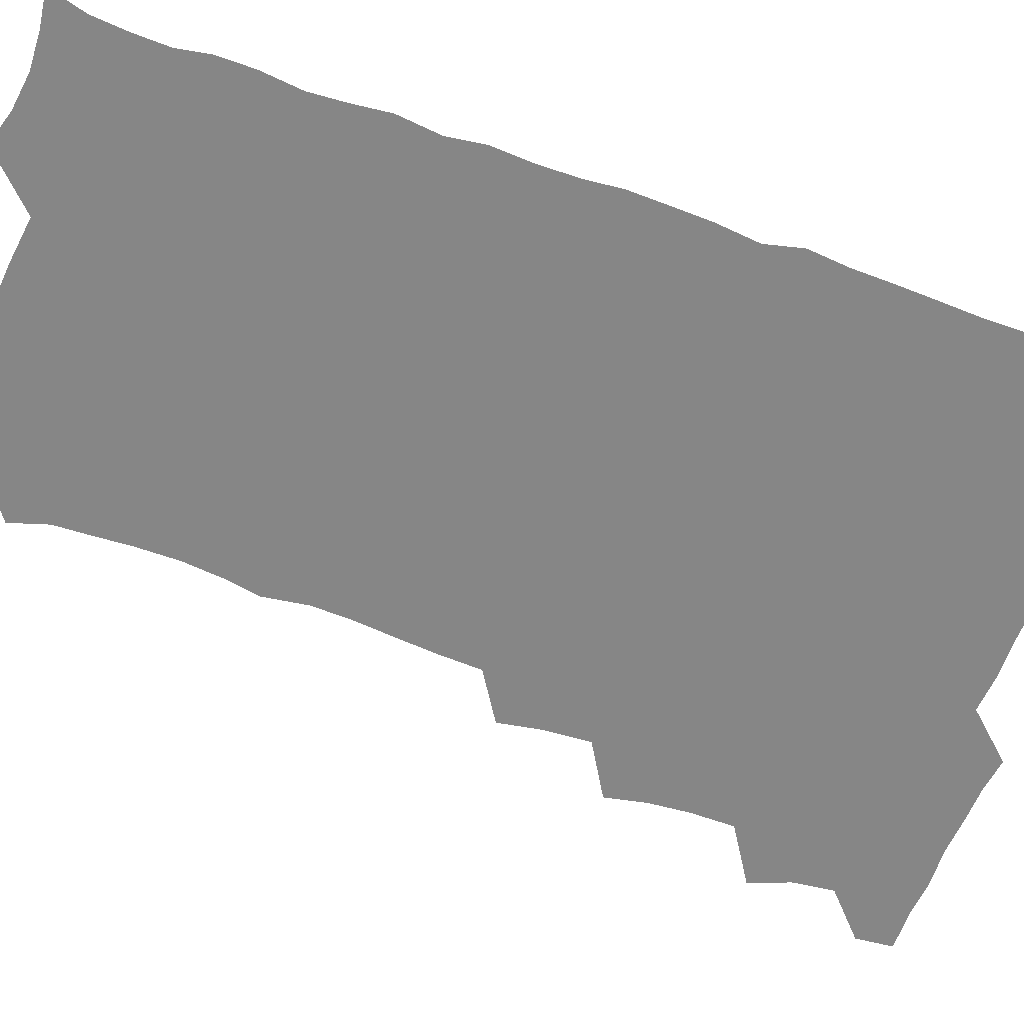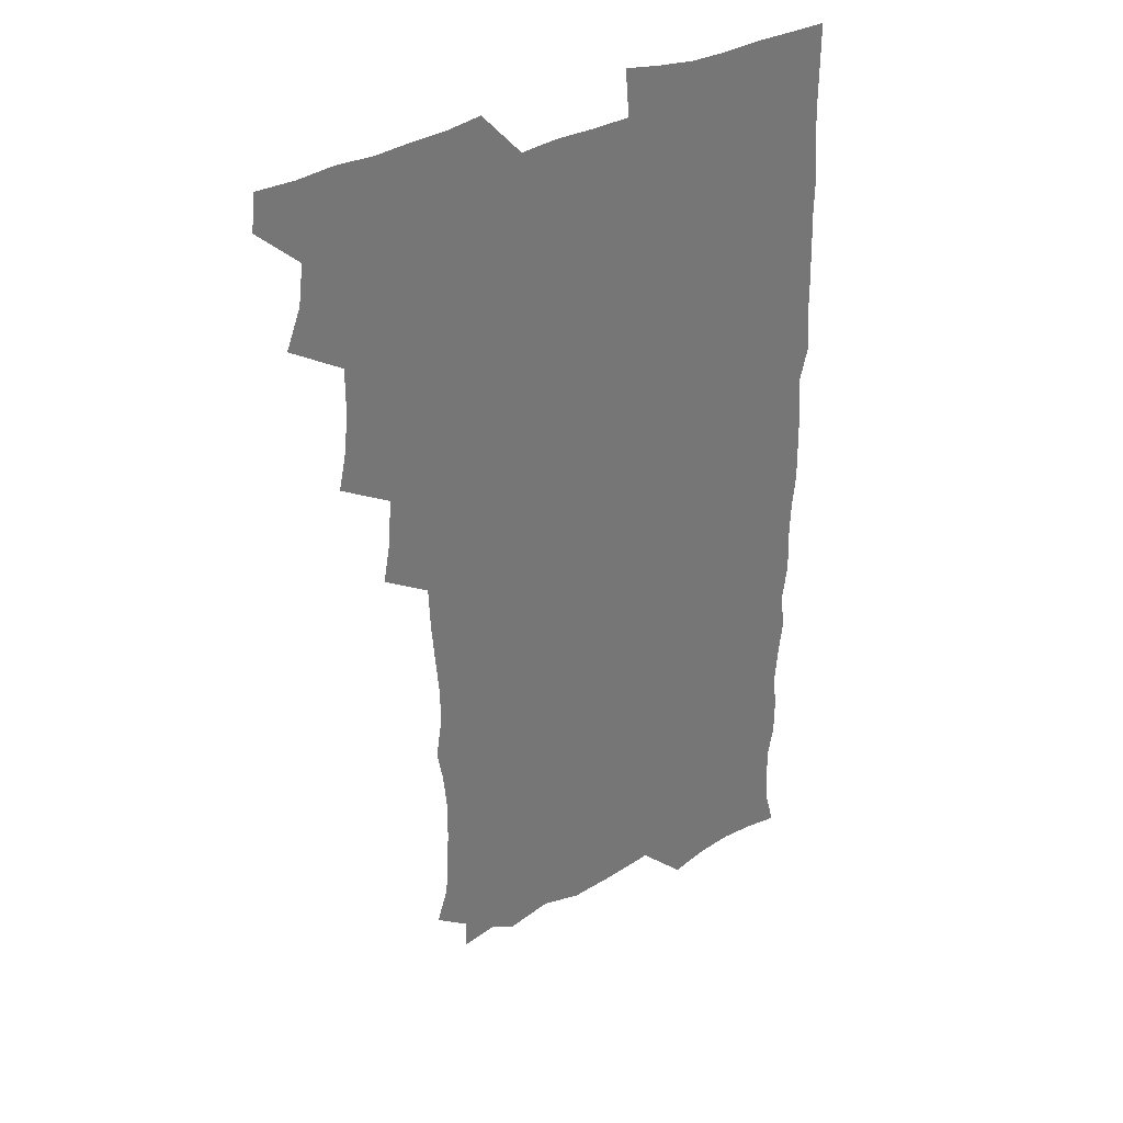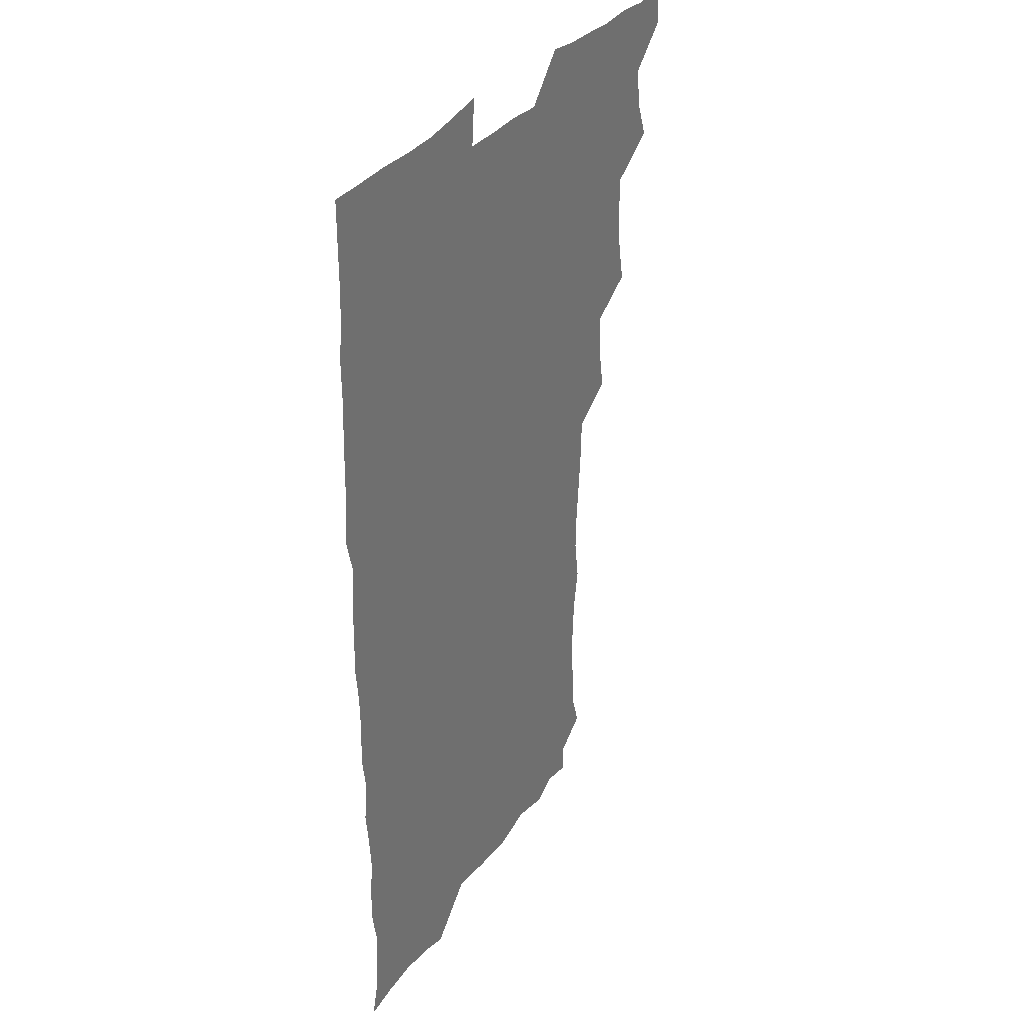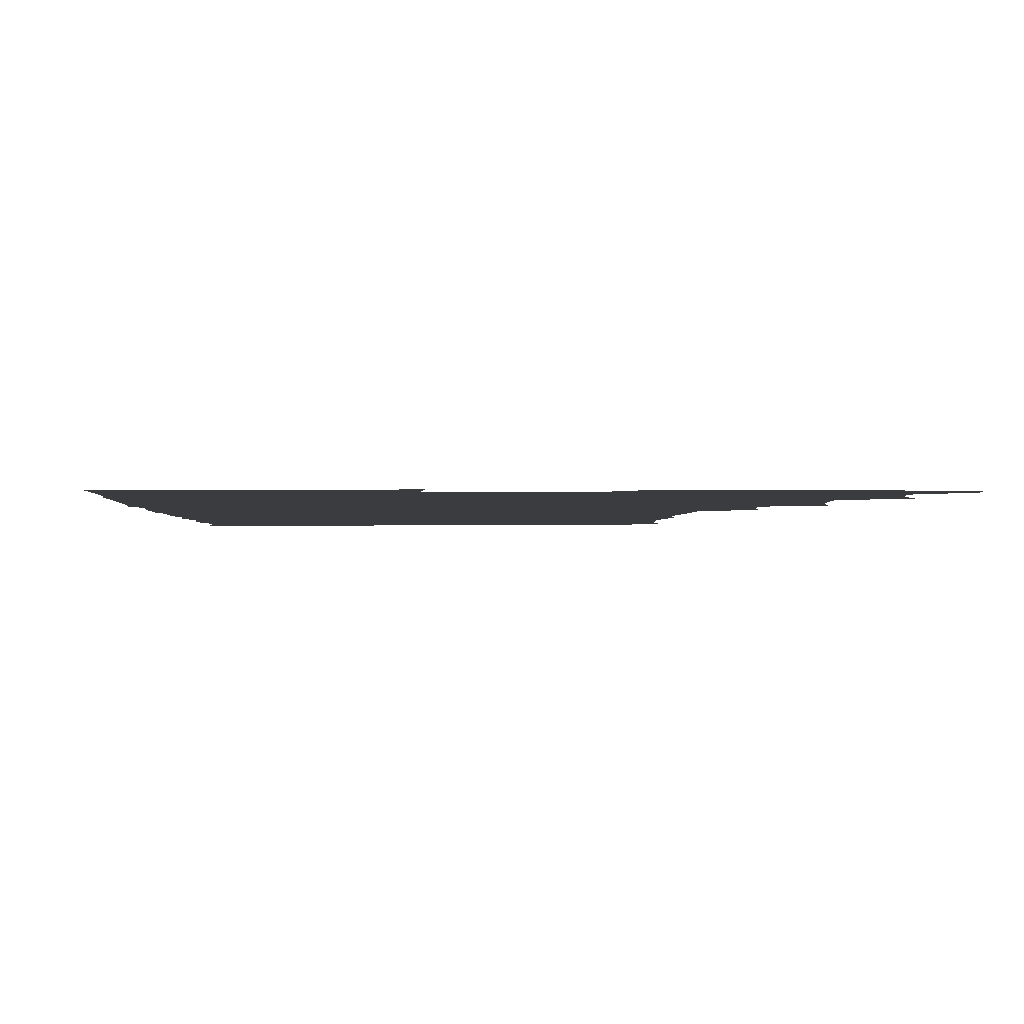
<metadata>
{"format":"obj","ext":"obj","renderer":"f3d","projection":"perspective","resolution":1024,"background":"white","views":[{"elev":-62.1,"azim":69.6,"up":"+Z"},{"elev":35.4,"azim":-35.4,"up":"+Y"},{"elev":33.6,"azim":120.5,"up":"+Y"},{"elev":-1.7,"azim":178.6,"up":"+Z"}]}
</metadata>
<code>
v 464.1 555.8 0
v 465.6 570.3 0
v 473.3 508.3 0
v 479.3 523.9 0
v 481.3 539.8 0
v 482.1 554.8 0
v 481.3 569.9 0
v 490 445.6 0
v 493.3 461.5 0
v 494.7 477.6 0
v 494.8 494.5 0
v 498.2 511.1 0
v 497.6 525.5 0
v 497.4 540.1 0
v 497.2 554.8 0
v 495.8 571.1 0
v 506.2 398.6 0
v 509.2 415.2 0
v 510.4 433.2 0
v 511.5 449.8 0
v 511.6 465.1 0
v 509.1 479 0
v 512.4 496.1 0
v 513.4 511.4 0
v 513 525.5 0
v 512.4 540.2 0
v 511.8 555.3 0
v 511.4 570.4 0
v 523.4 214.8 0
v 528.1 229.5 0
v 528.7 243 0
v 529.7 258.3 0
v 529.9 275.4 0
v 528.4 291.3 0
v 526 304.4 0
v 528.7 322 0
v 528.2 337.8 0
v 526.8 353.5 0
v 525.6 369.5 0
v 524.9 386.6 0
v 525.3 403.2 0
v 526.1 419.4 0
v 526 434.8 0
v 527.4 451.1 0
v 528.2 466.9 0
v 527.7 481.7 0
v 526.8 496.4 0
v 527 511 0
v 527.2 525.5 0
v 527.4 540.1 0
v 526.5 555.8 0
v 526 571.4 0
v 536.6 192.7 0
v 537 204.9 0
v 539.3 219 0
v 544.8 237.3 0
v 545.3 252.7 0
v 545.7 268.4 0
v 544.4 282.3 0
v 544.6 298 0
v 543.1 312.1 0
v 544.9 329.7 0
v 543.2 343.5 0
v 543 359.2 0
v 542.7 375 0
v 541.5 389.9 0
v 541.7 405.7 0
v 543.3 422.5 0
v 542.9 437.2 0
v 542.2 451.6 0
v 542.4 466.7 0
v 542.9 481.9 0
v 543 496.5 0
v 543 511 0
v 543.1 525.4 0
v 542 540.5 0
v 540.9 556.3 0
v 540.2 571.8 0
v 550.4 195.3 0
v 555.3 210.2 0
v 558.4 227 0
v 559.2 241.5 0
v 560.7 258.1 0
v 560.5 272.7 0
v 559.7 286.9 0
v 559.1 301.4 0
v 558.4 315.9 0
v 559.5 333 0
v 558.7 347.2 0
v 558.6 362.5 0
v 557.2 376.4 0
v 556.8 391.4 0
v 556.6 406.4 0
v 557.9 422.8 0
v 557.7 437.6 0
v 557.1 452 0
v 557.8 467.3 0
v 557.9 482.1 0
v 558 496.6 0
v 558.4 511 0
v 558.5 524.8 0
v 557.3 539.7 0
v 555.5 556.3 0
v 553.8 573.7 0
v 560.6 189.6 0
v 571.2 213.9 0
v 573.6 229.8 0
v 573.8 244 0
v 574.3 259.2 0
v 573.8 273.3 0
v 573.6 288.2 0
v 573 302.3 0
v 573.3 318.5 0
v 573.2 333.6 0
v 573.3 348.9 0
v 573.1 363.7 0
v 572.8 378.4 0
v 572.9 393.6 0
v 572.7 408.5 0
v 572.1 422.6 0
v 572.1 437.4 0
v 571.8 452 0
v 572.7 467.8 0
v 572.1 481.9 0
v 572.7 496.8 0
v 572.9 511 0
v 572.5 525.2 0
v 571.7 539.9 0
v 570.2 555.4 0
v 578.4 193.6 0
v 586.4 215.6 0
v 588.7 232.6 0
v 588.1 245.1 0
v 588.2 259.9 0
v 588.2 274.7 0
v 587.4 288.3 0
v 587.4 303.5 0
v 587.3 318.7 0
v 587.1 333.5 0
v 587.4 349.9 0
v 587.2 363.3 0
v 587.5 379.4 0
v 587.3 394 0
v 587.1 408.6 0
v 587.5 423.9 0
v 586.5 437.6 0
v 587.2 453.2 0
v 587.2 467.8 0
v 586.9 482.2 0
v 586.9 496.7 0
v 587.1 511 0
v 586.9 525.6 0
v 586.3 540.8 0
v 585.1 556.5 0
v 595.5 189.3 0
v 601 214.8 0
v 602.1 230.6 0
v 601.9 244 0
v 602 259.9 0
v 602.2 275.2 0
v 602 289.8 0
v 602 305 0
v 602 320.2 0
v 601.7 334.3 0
v 601.4 347.7 0
v 601.5 363.8 0
v 601.7 379.3 0
v 601.7 394.4 0
v 601.6 408.5 0
v 601.7 424.3 0
v 601.3 438.1 0
v 601.8 453.7 0
v 601.6 467.8 0
v 601.3 482.1 0
v 601.2 496.3 0
v 601.7 511 0
v 601.6 525.6 0
v 601.7 540.2 0
v 601 556.1 0
v 614.7 190.6 0
v 616 213 0
v 616.2 231.1 0
v 616.3 245.4 0
v 616.2 259.8 0
v 616.3 275.7 0
v 616.1 289.4 0
v 616 304.6 0
v 616 319.4 0
v 615.9 334.5 0
v 615.8 348.7 0
v 615.7 364.4 0
v 616.3 377.7 0
v 616 393.4 0
v 616 408 0
v 615.9 423.9 0
v 615.9 438.7 0
v 616 453.5 0
v 616 467.9 0
v 616.2 482.4 0
v 616.6 496.8 0
v 616.2 511.3 0
v 616.4 525.6 0
v 616.6 539.8 0
v 616.5 556.4 0
v 614.9 575.4 0
v 633.6 192.9 0
v 631 214.4 0
v 630.5 230.4 0
v 630.2 246.1 0
v 630.4 260 0
v 630.2 275.9 0
v 630.2 290 0
v 630.1 305.2 0
v 630.3 319.6 0
v 630.1 335.2 0
v 630 350 0
v 630.4 362.5 0
v 630.4 379.8 0
v 630.2 394.5 0
v 630.5 408.2 0
v 630.3 423.8 0
v 630.3 438.5 0
v 630.1 453.6 0
v 630.4 467.6 0
v 631.1 481.6 0
v 630.8 497.2 0
v 630.9 511.3 0
v 631.1 525.4 0
v 631.1 540.2 0
v 631.2 554.6 0
v 629.1 572.8 0
v 652.5 173.7 0
v 647.3 195.6 0
v 645.6 213.5 0
v 644.7 230 0
v 644.5 244.6 0
v 644.1 261.5 0
v 644 276.2 0
v 644.1 290.3 0
v 644.7 303.2 0
v 643.9 321.6 0
v 644.4 334.6 0
v 644 350.3 0
v 644.4 364.3 0
v 644.5 378.9 0
v 644.3 393.8 0
v 645.2 407.2 0
v 644.4 424.1 0
v 644.9 438.1 0
v 644.8 452.9 0
v 645 467.3 0
v 645.3 481.8 0
v 645.3 496.9 0
v 645.7 511.3 0
v 645.6 525.7 0
v 645.7 540.4 0
v 645.6 555 0
v 644.8 570.7 0
v 666.1 177.6 0
v 662.2 195.2 0
v 659.9 212.9 0
v 658.6 229.7 0
v 658.5 244.4 0
v 657.9 260.4 0
v 658.1 274.7 0
v 657.6 290.6 0
v 658.6 303.7 0
v 658 319.9 0
v 658.1 334.8 0
v 658.1 349.5 0
v 658.9 363.2 0
v 658.5 378.7 0
v 660 392.1 0
v 659 408.8 0
v 658.8 423.5 0
v 659.3 437.8 0
v 659.5 452.2 0
v 659.4 467.1 0
v 659.9 481.3 0
v 659 497.8 0
v 659.9 511.3 0
v 660.3 525.8 0
v 660.4 540.4 0
v 660.4 555.5 0
v 660.3 570.4 0
v 680.3 179.5 0
v 676.6 195.3 0
v 674.8 210.9 0
v 673.6 226.9 0
v 672.6 243 0
v 673.4 256.8 0
v 672.5 272.9 0
v 672.6 287.8 0
v 672.8 302.6 0
v 672.2 318.2 0
v 674.3 331.1 0
v 672.7 348.1 0
v 672.4 363.3 0
v 673.1 377.5 0
v 674 391.6 0
v 673.6 407.3 0
v 674.6 421.5 0
v 674 437 0
v 673.7 452.1 0
v 674 466.7 0
v 674.2 481.5 0
v 673.6 496.7 0
v 675.4 510.8 0
v 674.7 526.1 0
v 674.7 540.2 0
v 675.5 555.5 0
v 675.6 571 0
v 694.6 178.8 0
v 691.8 192.6 0
v 688.7 209.6 0
v 687.7 224.9 0
v 688.2 239.2 0
v 687.4 254.7 0
v 687.5 269.2 0
v 688.3 283.7 0
v 687.6 299.8 0
v 686.6 315.8 0
v 687.9 330 0
v 688.4 344.7 0
v 687.7 360.4 0
v 690 374.1 0
v 688.3 390.6 0
v 689.4 404.9 0
v 689.2 420.2 0
v 688.4 436.2 0
v 688 451.1 0
v 689.3 465.3 0
v 689.7 480.2 0
v 690.8 495 0
v 689.7 510.9 0
v 690.3 525.5 0
v 690.6 540.4 0
v 690.4 555.3 0
v 690.8 570.7 0
v 708.4 176.7 0
v 704.5 191.5 0
v 703.5 205 0
v 703.3 219 0
v 705.6 231.6 0
v 705.7 246 0
v 704.2 262 0
v 705.3 276.4 0
v 707 290.6 0
v 705.4 307.4 0
v 707.5 321.8 0
v 706.9 337.8 0
v 707.3 353.5 0
v 708.8 368.1 0
v 708.5 383.6 0
v 708.2 399.1 0
v 706.7 415.7 0
v 710.2 430 0
v 709 446 0
v 708.8 461.4 0
v 708.4 477 0
v 707.9 492.6 0
v 708.1 508 0
v 706.4 524.5 0
v 706 540.2 0
v 706.1 555.5 0
v 706.1 570.6 0
v 706 586 0
f 5 6 1
f 1 6 2
f 6 7 2
f 11 12 3
f 3 12 4
f 12 13 4
f 4 13 5
f 13 14 5
f 5 14 6
f 14 15 6
f 6 15 7
f 15 16 7
f 19 20 8
f 8 20 9
f 20 21 9
f 9 21 10
f 21 22 10
f 10 22 11
f 22 23 11
f 11 23 12
f 23 24 12
f 12 24 13
f 24 25 13
f 13 25 14
f 25 26 14
f 14 26 15
f 26 27 15
f 15 27 16
f 27 28 16
f 40 41 17
f 17 41 18
f 41 42 18
f 18 42 19
f 42 43 19
f 19 43 20
f 43 44 20
f 20 44 21
f 44 45 21
f 21 45 22
f 45 46 22
f 22 46 23
f 46 47 23
f 23 47 24
f 47 48 24
f 24 48 25
f 48 49 25
f 25 49 26
f 49 50 26
f 26 50 27
f 50 51 27
f 27 51 28
f 51 52 28
f 54 55 29
f 29 55 30
f 55 56 30
f 30 56 31
f 56 57 31
f 31 57 32
f 57 58 32
f 32 58 33
f 58 59 33
f 33 59 34
f 59 60 34
f 34 60 35
f 60 61 35
f 35 61 36
f 61 62 36
f 36 62 37
f 62 63 37
f 37 63 38
f 63 64 38
f 38 64 39
f 64 65 39
f 39 65 40
f 65 66 40
f 40 66 41
f 66 67 41
f 41 67 42
f 67 68 42
f 42 68 43
f 68 69 43
f 43 69 44
f 69 70 44
f 44 70 45
f 70 71 45
f 45 71 46
f 71 72 46
f 46 72 47
f 72 73 47
f 47 73 48
f 73 74 48
f 48 74 49
f 74 75 49
f 49 75 50
f 75 76 50
f 50 76 51
f 76 77 51
f 51 77 52
f 77 78 52
f 53 79 54
f 79 80 54
f 54 80 55
f 80 81 55
f 55 81 56
f 81 82 56
f 56 82 57
f 82 83 57
f 57 83 58
f 83 84 58
f 58 84 59
f 84 85 59
f 59 85 60
f 85 86 60
f 60 86 61
f 86 87 61
f 61 87 62
f 87 88 62
f 62 88 63
f 88 89 63
f 63 89 64
f 89 90 64
f 64 90 65
f 90 91 65
f 65 91 66
f 91 92 66
f 66 92 67
f 92 93 67
f 67 93 68
f 93 94 68
f 68 94 69
f 94 95 69
f 69 95 70
f 95 96 70
f 70 96 71
f 96 97 71
f 71 97 72
f 97 98 72
f 72 98 73
f 98 99 73
f 73 99 74
f 99 100 74
f 74 100 75
f 100 101 75
f 75 101 76
f 101 102 76
f 76 102 77
f 102 103 77
f 77 103 78
f 103 104 78
f 79 105 80
f 105 106 80
f 80 106 81
f 106 107 81
f 81 107 82
f 107 108 82
f 82 108 83
f 108 109 83
f 83 109 84
f 109 110 84
f 84 110 85
f 110 111 85
f 85 111 86
f 111 112 86
f 86 112 87
f 112 113 87
f 87 113 88
f 113 114 88
f 88 114 89
f 114 115 89
f 89 115 90
f 115 116 90
f 90 116 91
f 116 117 91
f 91 117 92
f 117 118 92
f 92 118 93
f 118 119 93
f 93 119 94
f 119 120 94
f 94 120 95
f 120 121 95
f 95 121 96
f 121 122 96
f 96 122 97
f 122 123 97
f 97 123 98
f 123 124 98
f 98 124 99
f 124 125 99
f 99 125 100
f 125 126 100
f 100 126 101
f 126 127 101
f 101 127 102
f 127 128 102
f 102 128 103
f 128 129 103
f 103 129 104
f 105 130 106
f 130 131 106
f 106 131 107
f 131 132 107
f 107 132 108
f 132 133 108
f 108 133 109
f 133 134 109
f 109 134 110
f 134 135 110
f 110 135 111
f 135 136 111
f 111 136 112
f 136 137 112
f 112 137 113
f 137 138 113
f 113 138 114
f 138 139 114
f 114 139 115
f 139 140 115
f 115 140 116
f 140 141 116
f 116 141 117
f 141 142 117
f 117 142 118
f 142 143 118
f 118 143 119
f 143 144 119
f 119 144 120
f 144 145 120
f 120 145 121
f 145 146 121
f 121 146 122
f 146 147 122
f 122 147 123
f 147 148 123
f 123 148 124
f 148 149 124
f 124 149 125
f 149 150 125
f 125 150 126
f 150 151 126
f 126 151 127
f 151 152 127
f 127 152 128
f 152 153 128
f 128 153 129
f 153 154 129
f 130 155 131
f 155 156 131
f 131 156 132
f 156 157 132
f 132 157 133
f 157 158 133
f 133 158 134
f 158 159 134
f 134 159 135
f 159 160 135
f 135 160 136
f 160 161 136
f 136 161 137
f 161 162 137
f 137 162 138
f 162 163 138
f 138 163 139
f 163 164 139
f 139 164 140
f 164 165 140
f 140 165 141
f 165 166 141
f 141 166 142
f 166 167 142
f 142 167 143
f 167 168 143
f 143 168 144
f 168 169 144
f 144 169 145
f 169 170 145
f 145 170 146
f 170 171 146
f 146 171 147
f 171 172 147
f 147 172 148
f 172 173 148
f 148 173 149
f 173 174 149
f 149 174 150
f 174 175 150
f 150 175 151
f 175 176 151
f 151 176 152
f 176 177 152
f 152 177 153
f 177 178 153
f 153 178 154
f 178 179 154
f 155 180 156
f 180 181 156
f 156 181 157
f 181 182 157
f 157 182 158
f 182 183 158
f 158 183 159
f 183 184 159
f 159 184 160
f 184 185 160
f 160 185 161
f 185 186 161
f 161 186 162
f 186 187 162
f 162 187 163
f 187 188 163
f 163 188 164
f 188 189 164
f 164 189 165
f 189 190 165
f 165 190 166
f 190 191 166
f 166 191 167
f 191 192 167
f 167 192 168
f 192 193 168
f 168 193 169
f 193 194 169
f 169 194 170
f 194 195 170
f 170 195 171
f 195 196 171
f 171 196 172
f 196 197 172
f 172 197 173
f 197 198 173
f 173 198 174
f 198 199 174
f 174 199 175
f 199 200 175
f 175 200 176
f 200 201 176
f 176 201 177
f 201 202 177
f 177 202 178
f 202 203 178
f 178 203 179
f 203 204 179
f 180 206 181
f 206 207 181
f 181 207 182
f 207 208 182
f 182 208 183
f 208 209 183
f 183 209 184
f 209 210 184
f 184 210 185
f 210 211 185
f 185 211 186
f 211 212 186
f 186 212 187
f 212 213 187
f 187 213 188
f 213 214 188
f 188 214 189
f 214 215 189
f 189 215 190
f 215 216 190
f 190 216 191
f 216 217 191
f 191 217 192
f 217 218 192
f 192 218 193
f 218 219 193
f 193 219 194
f 219 220 194
f 194 220 195
f 220 221 195
f 195 221 196
f 221 222 196
f 196 222 197
f 222 223 197
f 197 223 198
f 223 224 198
f 198 224 199
f 224 225 199
f 199 225 200
f 225 226 200
f 200 226 201
f 226 227 201
f 201 227 202
f 227 228 202
f 202 228 203
f 228 229 203
f 203 229 204
f 229 230 204
f 204 230 205
f 230 231 205
f 232 233 206
f 206 233 207
f 233 234 207
f 207 234 208
f 234 235 208
f 208 235 209
f 235 236 209
f 209 236 210
f 236 237 210
f 210 237 211
f 237 238 211
f 211 238 212
f 238 239 212
f 212 239 213
f 239 240 213
f 213 240 214
f 240 241 214
f 214 241 215
f 241 242 215
f 215 242 216
f 242 243 216
f 216 243 217
f 243 244 217
f 217 244 218
f 244 245 218
f 218 245 219
f 245 246 219
f 219 246 220
f 246 247 220
f 220 247 221
f 247 248 221
f 221 248 222
f 248 249 222
f 222 249 223
f 249 250 223
f 223 250 224
f 250 251 224
f 224 251 225
f 251 252 225
f 225 252 226
f 252 253 226
f 226 253 227
f 253 254 227
f 227 254 228
f 254 255 228
f 228 255 229
f 255 256 229
f 229 256 230
f 256 257 230
f 230 257 231
f 257 258 231
f 232 259 233
f 259 260 233
f 233 260 234
f 260 261 234
f 234 261 235
f 261 262 235
f 235 262 236
f 262 263 236
f 236 263 237
f 263 264 237
f 237 264 238
f 264 265 238
f 238 265 239
f 265 266 239
f 239 266 240
f 266 267 240
f 240 267 241
f 267 268 241
f 241 268 242
f 268 269 242
f 242 269 243
f 269 270 243
f 243 270 244
f 270 271 244
f 244 271 245
f 271 272 245
f 245 272 246
f 272 273 246
f 246 273 247
f 273 274 247
f 247 274 248
f 274 275 248
f 248 275 249
f 275 276 249
f 249 276 250
f 276 277 250
f 250 277 251
f 277 278 251
f 251 278 252
f 278 279 252
f 252 279 253
f 279 280 253
f 253 280 254
f 280 281 254
f 254 281 255
f 281 282 255
f 255 282 256
f 282 283 256
f 256 283 257
f 283 284 257
f 257 284 258
f 284 285 258
f 259 286 260
f 286 287 260
f 260 287 261
f 287 288 261
f 261 288 262
f 288 289 262
f 262 289 263
f 289 290 263
f 263 290 264
f 290 291 264
f 264 291 265
f 291 292 265
f 265 292 266
f 292 293 266
f 266 293 267
f 293 294 267
f 267 294 268
f 294 295 268
f 268 295 269
f 295 296 269
f 269 296 270
f 296 297 270
f 270 297 271
f 297 298 271
f 271 298 272
f 298 299 272
f 272 299 273
f 299 300 273
f 273 300 274
f 300 301 274
f 274 301 275
f 301 302 275
f 275 302 276
f 302 303 276
f 276 303 277
f 303 304 277
f 277 304 278
f 304 305 278
f 278 305 279
f 305 306 279
f 279 306 280
f 306 307 280
f 280 307 281
f 307 308 281
f 281 308 282
f 308 309 282
f 282 309 283
f 309 310 283
f 283 310 284
f 310 311 284
f 284 311 285
f 311 312 285
f 286 313 287
f 313 314 287
f 287 314 288
f 314 315 288
f 288 315 289
f 315 316 289
f 289 316 290
f 316 317 290
f 290 317 291
f 317 318 291
f 291 318 292
f 318 319 292
f 292 319 293
f 319 320 293
f 293 320 294
f 320 321 294
f 294 321 295
f 321 322 295
f 295 322 296
f 322 323 296
f 296 323 297
f 323 324 297
f 297 324 298
f 324 325 298
f 298 325 299
f 325 326 299
f 299 326 300
f 326 327 300
f 300 327 301
f 327 328 301
f 301 328 302
f 328 329 302
f 302 329 303
f 329 330 303
f 303 330 304
f 330 331 304
f 304 331 305
f 331 332 305
f 305 332 306
f 332 333 306
f 306 333 307
f 333 334 307
f 307 334 308
f 334 335 308
f 308 335 309
f 335 336 309
f 309 336 310
f 336 337 310
f 310 337 311
f 337 338 311
f 311 338 312
f 338 339 312
f 313 340 314
f 340 341 314
f 314 341 315
f 341 342 315
f 315 342 316
f 342 343 316
f 316 343 317
f 343 344 317
f 317 344 318
f 344 345 318
f 318 345 319
f 345 346 319
f 319 346 320
f 346 347 320
f 320 347 321
f 347 348 321
f 321 348 322
f 348 349 322
f 322 349 323
f 349 350 323
f 323 350 324
f 350 351 324
f 324 351 325
f 351 352 325
f 325 352 326
f 352 353 326
f 326 353 327
f 353 354 327
f 327 354 328
f 354 355 328
f 328 355 329
f 355 356 329
f 329 356 330
f 356 357 330
f 330 357 331
f 357 358 331
f 331 358 332
f 358 359 332
f 332 359 333
f 359 360 333
f 333 360 334
f 360 361 334
f 334 361 335
f 361 362 335
f 335 362 336
f 362 363 336
f 336 363 337
f 363 364 337
f 337 364 338
f 364 365 338
f 338 365 339
f 365 366 339

</code>
